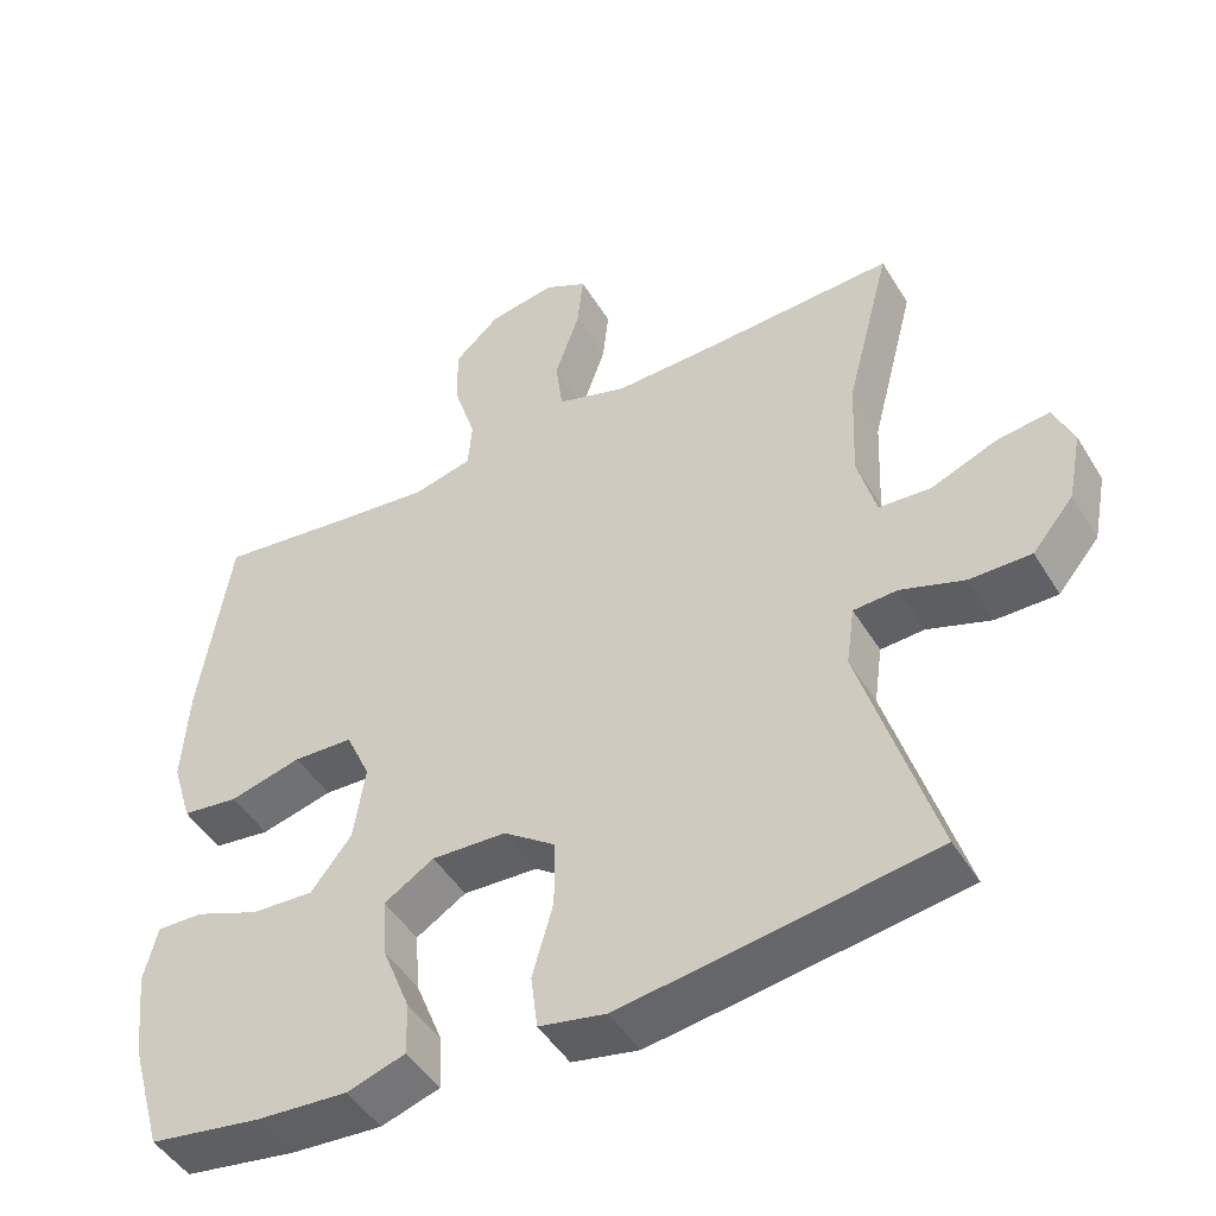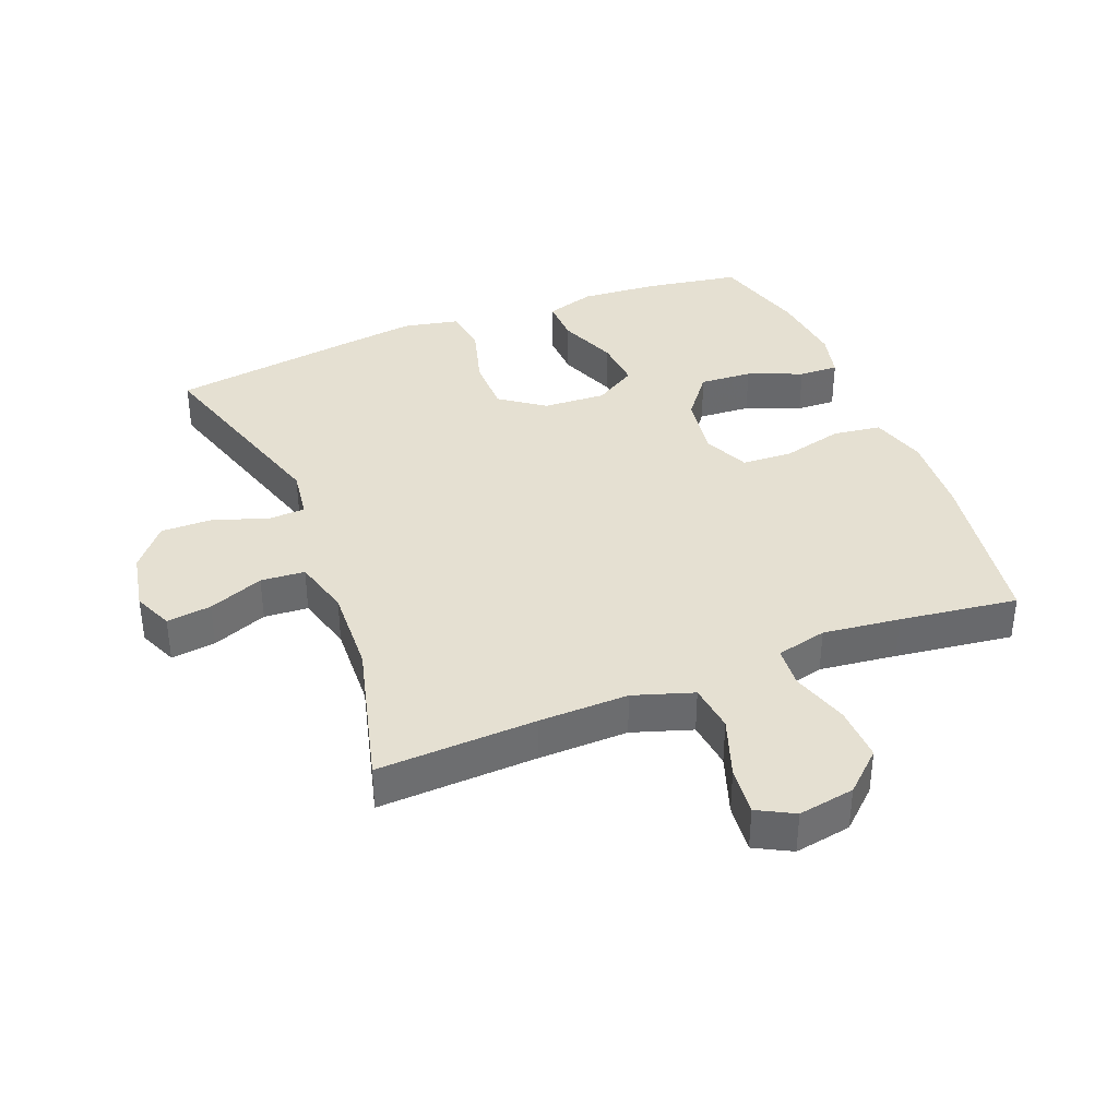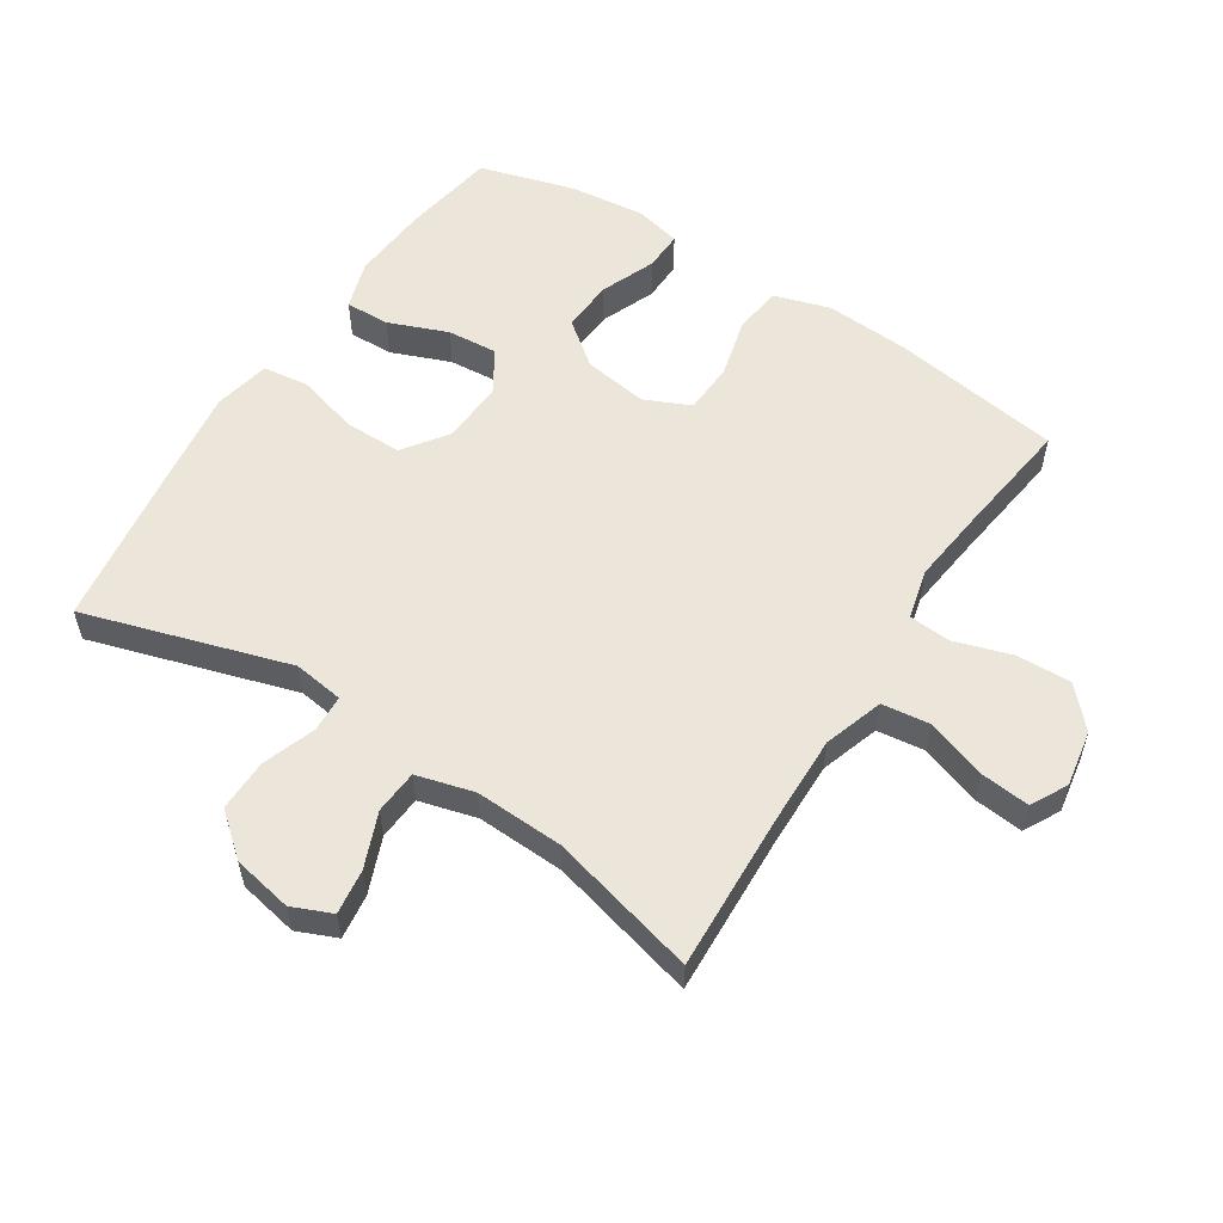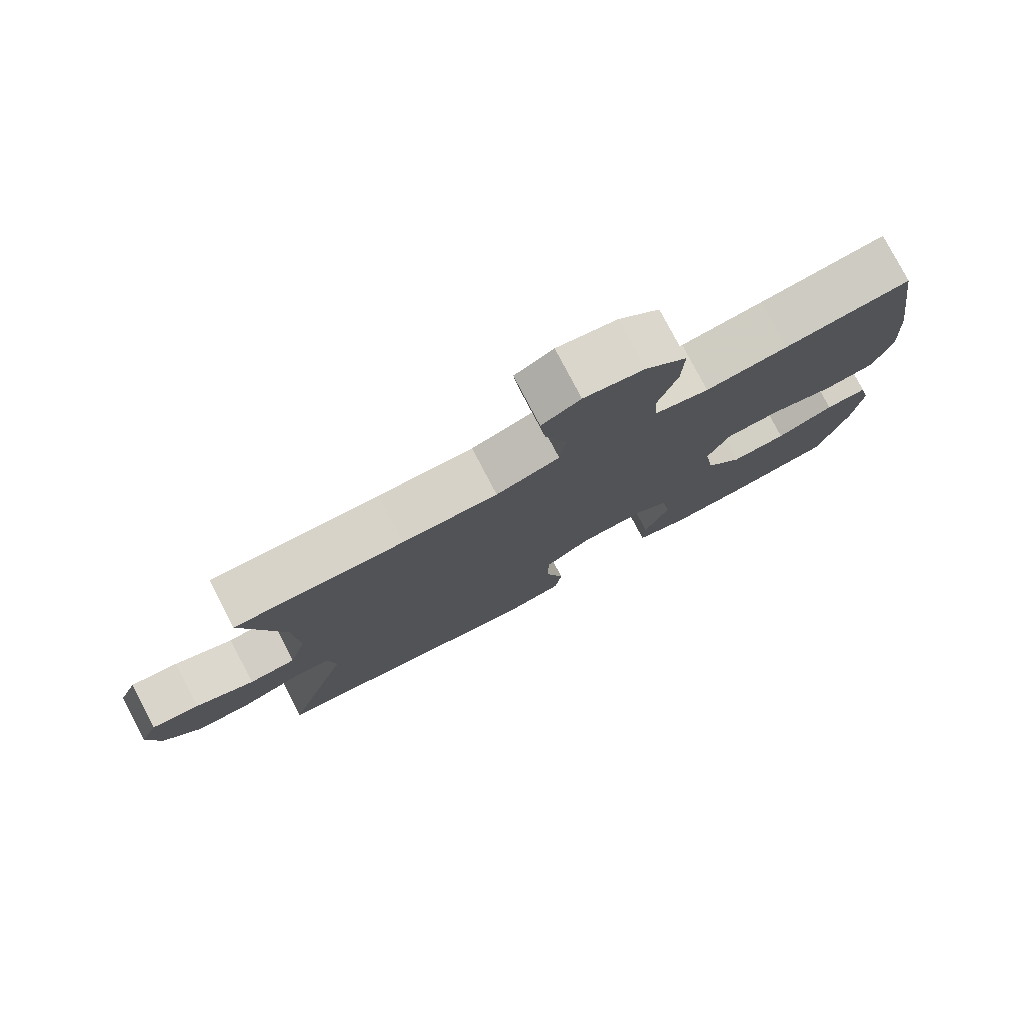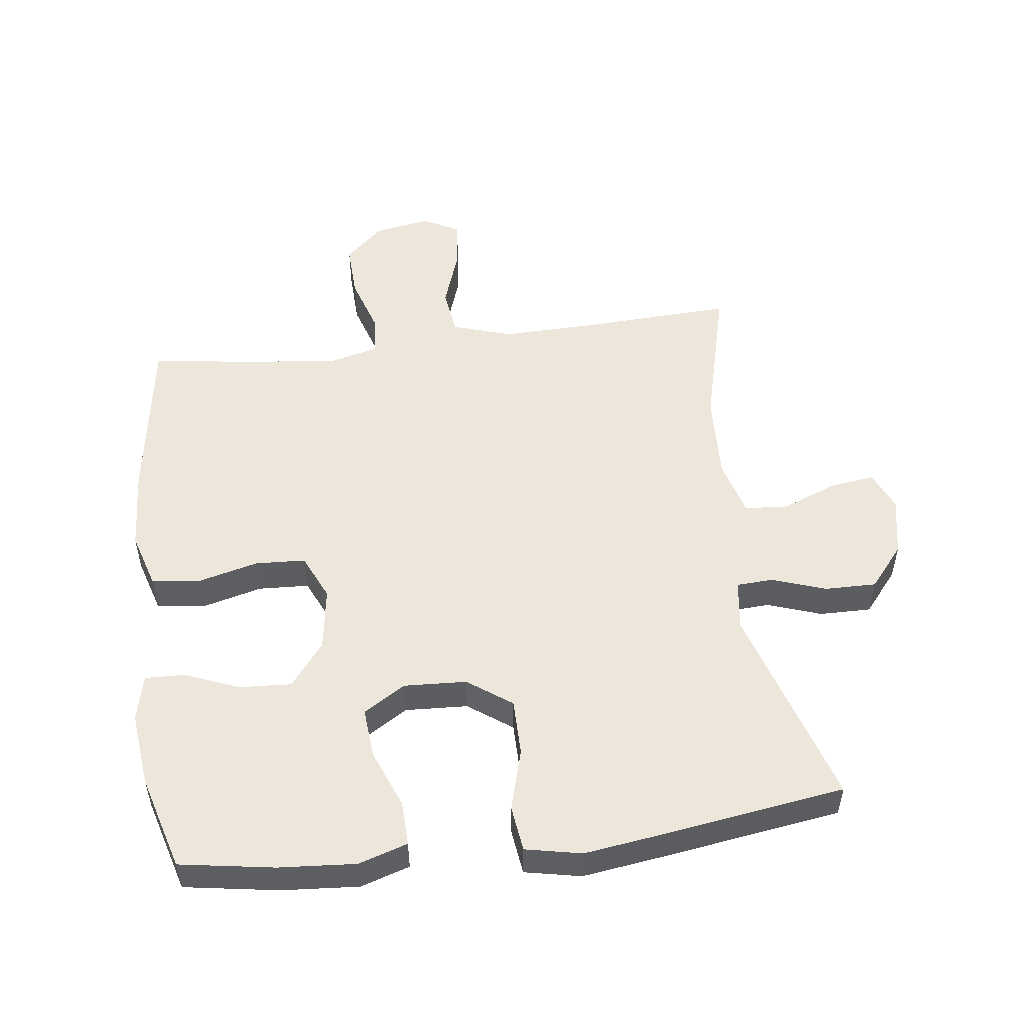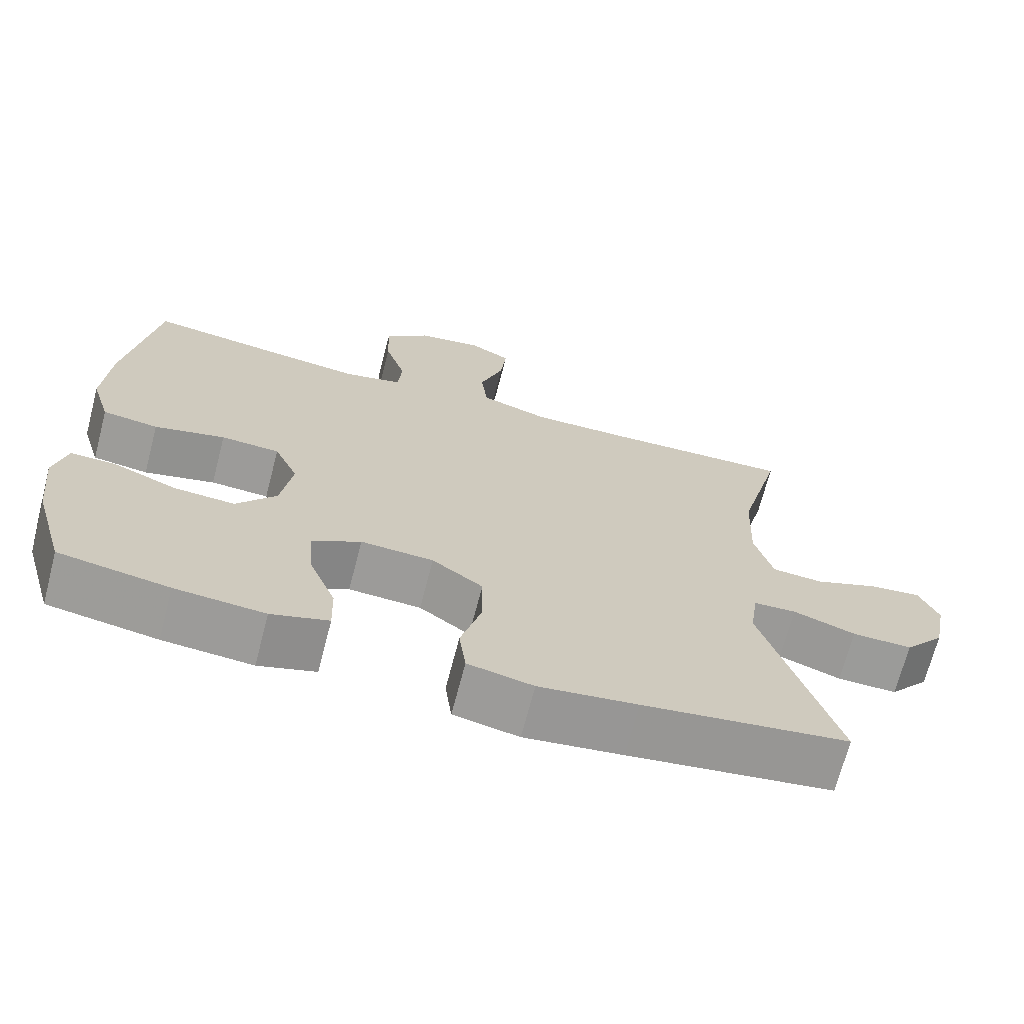
<metadata>
{"format":"obj","ext":"obj","renderer":"f3d","projection":"perspective","resolution":1024,"background":"white","views":[{"elev":-47.4,"azim":-150.0,"up":"+Z"},{"elev":37.6,"azim":-21.6,"up":"+Y"},{"elev":56.1,"azim":-57.2,"up":"+Y"},{"elev":78.8,"azim":-27.7,"up":"+Z"},{"elev":52.0,"azim":172.7,"up":"+Y"},{"elev":-69.5,"azim":165.4,"up":"+Z"}]}
</metadata>
<code>
v -0.5 0.07 -0.5
v -0.404 0.07 -0.184
v -0.415 0.07 -0.106
v -0.472 0.07 -0.103
v -0.555 0.07 -0.132
v -0.635 0.07 -0.133
v -0.689 0.07 -0.068
v -0.707 0.07 0.024
v -0.681 0.07 0.085
v -0.612 0.07 0.076
v -0.527 0.07 0.042
v -0.459 0.07 0.047
v -0.435 0.07 0.136
v -0.441 0.07 0.272
v -0.5 0.07 0.5
v -0.255 0.07 0.489
v -0.117 0.07 0.486
v -0.025 0.07 0.516
v -0.016 0.07 0.59
v -0.048 0.07 0.683
v -0.056 0.07 0.759
v 0 0.07 0.789
v 0.087 0.07 0.774
v 0.147 0.07 0.719
v 0.144 0.07 0.634
v 0.116 0.07 0.545
v 0.121 0.07 0.481
v 0.199 0.07 0.462
v 0.318 0.07 0.476
v 0.5 0.07 0.5
v 0.54 0.07 0.237
v 0.548 0.07 0.108
v 0.522 0.07 0.022
v 0.448 0.07 0.012
v 0.354 0.07 0.036
v 0.276 0.07 0.032
v 0.244 0.07 -0.039
v 0.259 0.07 -0.138
v 0.312 0.07 -0.206
v 0.393 0.07 -0.201
v 0.477 0.07 -0.167
v 0.538 0.07 -0.165
v 0.555 0.07 -0.237
v 0.542 0.07 -0.353
v 0.5 0.07 -0.5
v 0.354 0.07 -0.524
v 0.235 0.07 -0.533
v 0.159 0.07 -0.509
v 0.161 0.07 -0.44
v 0.197 0.07 -0.349
v 0.203 0.07 -0.271
v 0.138 0.07 -0.231
v 0.041 0.07 -0.236
v -0.027 0.07 -0.285
v -0.027 0.07 -0.373
v 0 0.07 -0.469
v -0.009 0.07 -0.54
v -0.096 0.07 -0.558
v -0.227 0.07 -0.54
v -0.5 0 -0.5
v -0.404 0 -0.184
v -0.415 0 -0.106
v -0.472 0 -0.103
v -0.555 0 -0.132
v -0.635 0 -0.133
v -0.689 0 -0.068
v -0.707 0 0.024
v -0.681 0 0.085
v -0.612 0 0.076
v -0.527 0 0.042
v -0.459 0 0.047
v -0.435 0 0.136
v -0.441 0 0.272
v -0.5 0 0.5
v -0.255 0 0.489
v -0.117 0 0.486
v -0.025 0 0.516
v -0.016 0 0.59
v -0.048 0 0.683
v -0.056 0 0.759
v 0 0 0.789
v 0.087 0 0.774
v 0.147 0 0.719
v 0.144 0 0.634
v 0.116 0 0.545
v 0.121 0 0.481
v 0.199 0 0.462
v 0.318 0 0.476
v 0.5 0 0.5
v 0.54 0 0.237
v 0.548 0 0.108
v 0.522 0 0.022
v 0.448 0 0.012
v 0.354 0 0.036
v 0.276 0 0.032
v 0.244 0 -0.039
v 0.259 0 -0.138
v 0.312 0 -0.206
v 0.393 0 -0.201
v 0.477 0 -0.167
v 0.538 0 -0.165
v 0.555 0 -0.237
v 0.542 0 -0.353
v 0.5 0 -0.5
v 0.354 0 -0.524
v 0.235 0 -0.533
v 0.159 0 -0.509
v 0.161 0 -0.44
v 0.197 0 -0.349
v 0.203 0 -0.271
v 0.138 0 -0.231
v 0.041 0 -0.236
v -0.027 0 -0.285
v -0.027 0 -0.373
v 0 0 -0.469
v -0.009 0 -0.54
v -0.096 0 -0.558
v -0.227 0 -0.54
f 59 1 2
f 58 59 2
f 57 58 2
f 56 57 2
f 55 56 2
f 54 55 2 3
f 53 54 3
f 52 53 3
f 48 49 50
f 47 48 50
f 46 47 50
f 45 46 50
f 44 45 50
f 43 44 50
f 42 43 50
f 41 42 50
f 40 41 50
f 39 40 50 51
f 38 39 51 52
f 33 34 35
f 32 33 35
f 31 32 35
f 30 31 35
f 29 30 35
f 28 29 35 36
f 27 28 36 37
f 24 25 26
f 23 24 26
f 22 23 26
f 21 22 26
f 20 21 26
f 19 20 26
f 18 19 26 27
f 38 52 3
f 37 38 3
f 27 37 3
f 18 27 3
f 17 18 3
f 9 10 11
f 8 9 11
f 7 8 11
f 6 7 11
f 5 6 11
f 4 5 11
f 4 11 12
f 4 12 13
f 3 4 13
f 17 3 13
f 16 17 13
f 16 13 14
f 14 15 16
f 61 60 118
f 61 118 117
f 61 117 116
f 61 116 115
f 61 115 114
f 62 61 114 113
f 62 113 112
f 62 112 111
f 109 108 107
f 109 107 106
f 109 106 105
f 109 105 104
f 109 104 103
f 109 103 102
f 109 102 101
f 109 101 100
f 109 100 99
f 110 109 99 98
f 111 110 98 97
f 94 93 92
f 94 92 91
f 94 91 90
f 94 90 89
f 94 89 88
f 95 94 88 87
f 96 95 87 86
f 85 84 83
f 85 83 82
f 85 82 81
f 85 81 80
f 85 80 79
f 85 79 78
f 86 85 78 77
f 62 111 97
f 62 97 96
f 62 96 86
f 62 86 77
f 62 77 76
f 70 69 68
f 70 68 67
f 70 67 66
f 70 66 65
f 70 65 64
f 70 64 63
f 71 70 63
f 72 71 63
f 72 63 62
f 72 62 76
f 72 76 75
f 73 72 75
f 75 74 73
f 1 60 61 2
f 2 61 62 3
f 3 62 63 4
f 4 63 64 5
f 5 64 65 6
f 6 65 66 7
f 7 66 67 8
f 8 67 68 9
f 9 68 69 10
f 10 69 70 11
f 11 70 71 12
f 12 71 72 13
f 13 72 73 14
f 14 73 74 15
f 15 74 75 16
f 16 75 76 17
f 17 76 77 18
f 18 77 78 19
f 19 78 79 20
f 20 79 80 21
f 21 80 81 22
f 22 81 82 23
f 23 82 83 24
f 24 83 84 25
f 25 84 85 26
f 26 85 86 27
f 27 86 87 28
f 28 87 88 29
f 29 88 89 30
f 30 89 90 31
f 31 90 91 32
f 32 91 92 33
f 33 92 93 34
f 34 93 94 35
f 35 94 95 36
f 36 95 96 37
f 37 96 97 38
f 38 97 98 39
f 39 98 99 40
f 40 99 100 41
f 41 100 101 42
f 42 101 102 43
f 43 102 103 44
f 44 103 104 45
f 45 104 105 46
f 46 105 106 47
f 47 106 107 48
f 48 107 108 49
f 49 108 109 50
f 50 109 110 51
f 51 110 111 52
f 52 111 112 53
f 53 112 113 54
f 54 113 114 55
f 55 114 115 56
f 56 115 116 57
f 57 116 117 58
f 58 117 118 59
f 59 118 60 1

</code>
